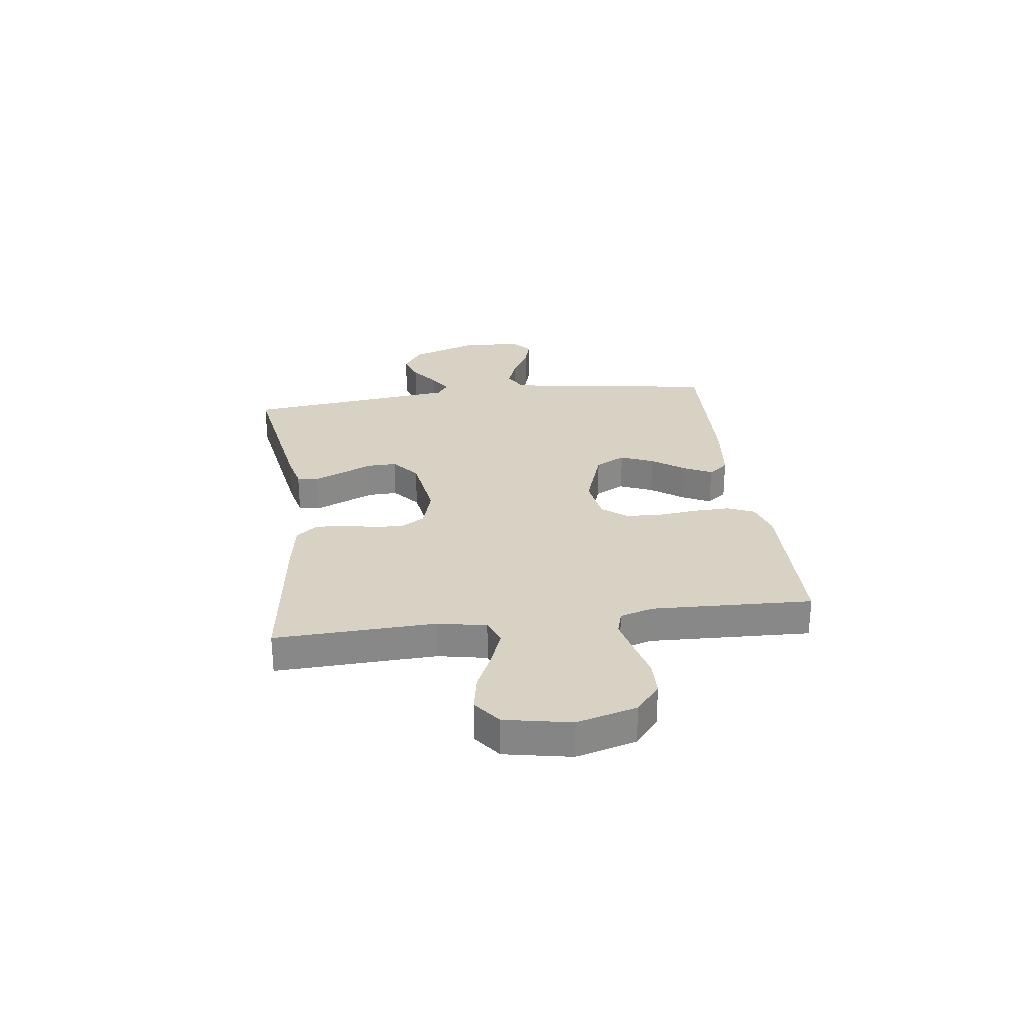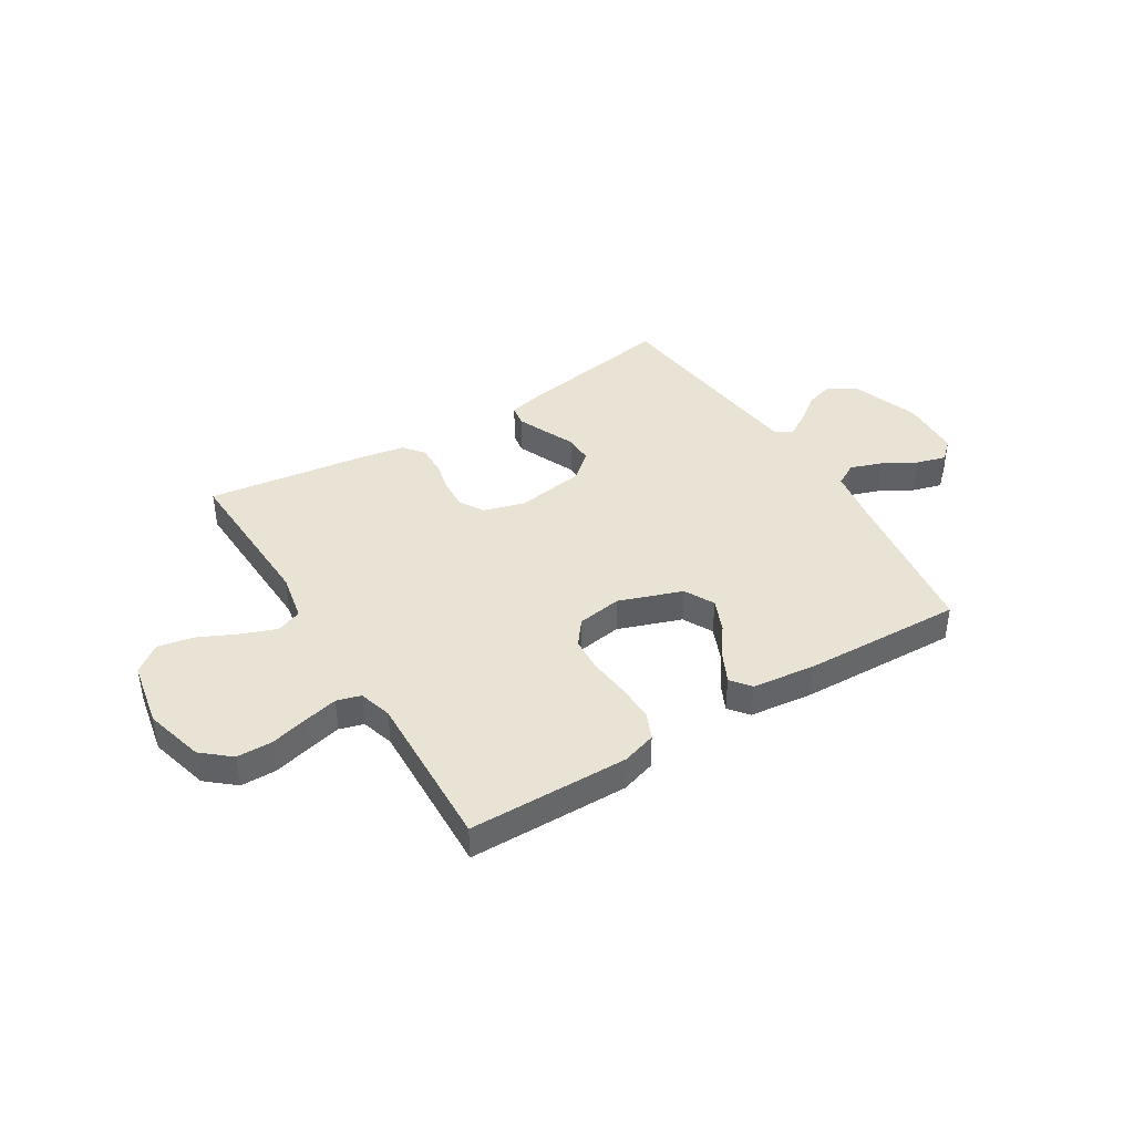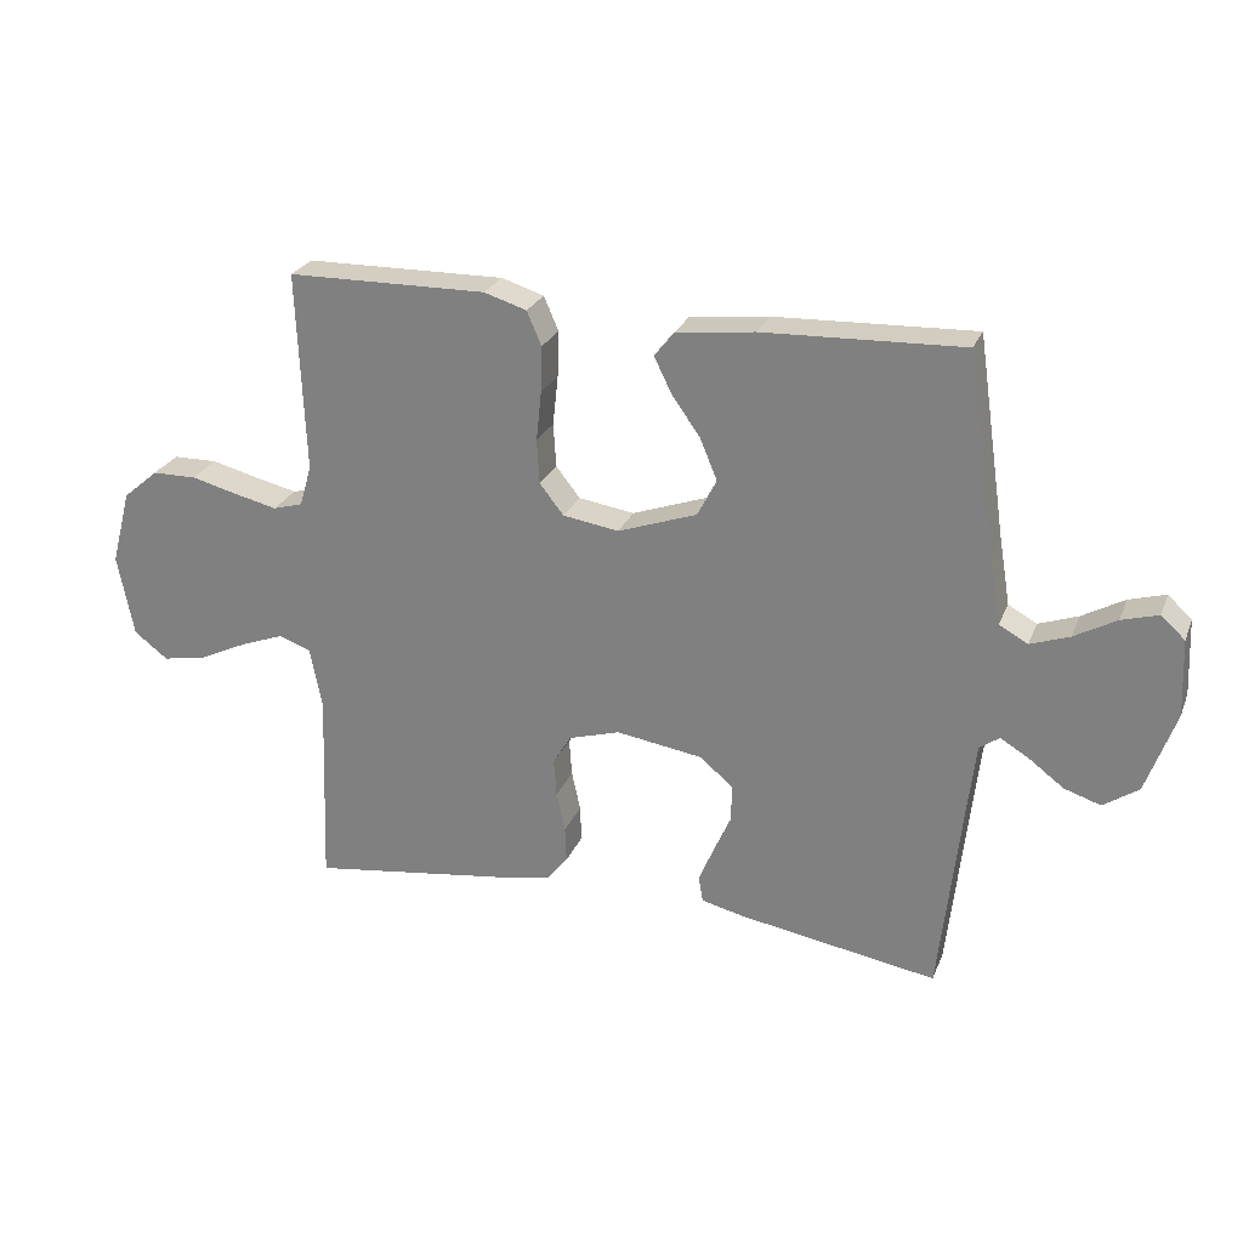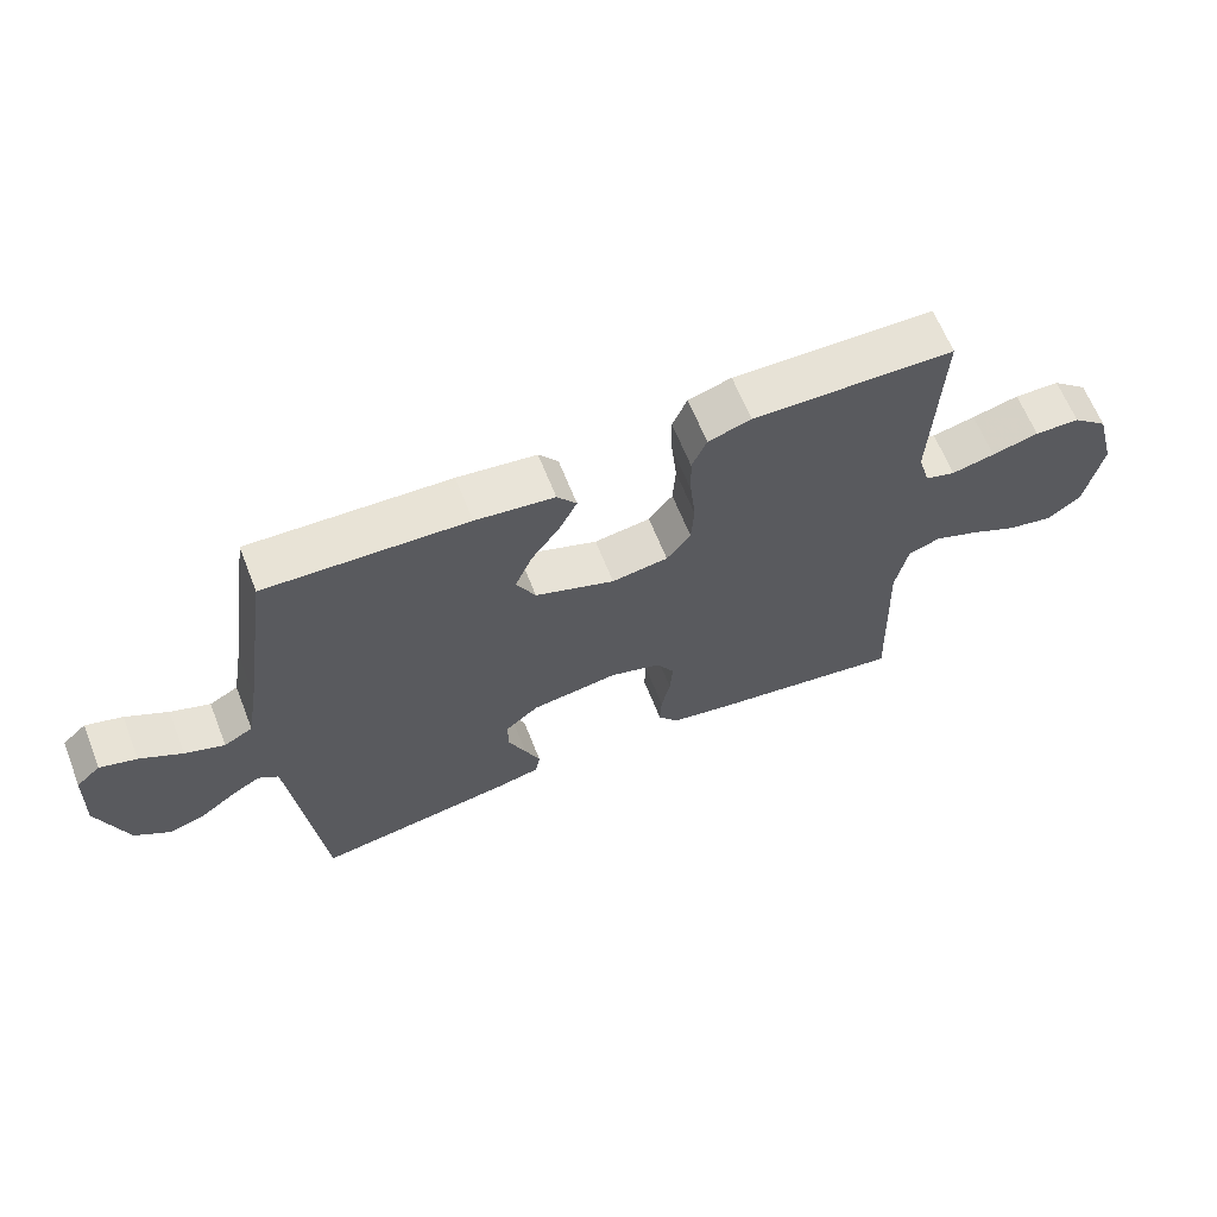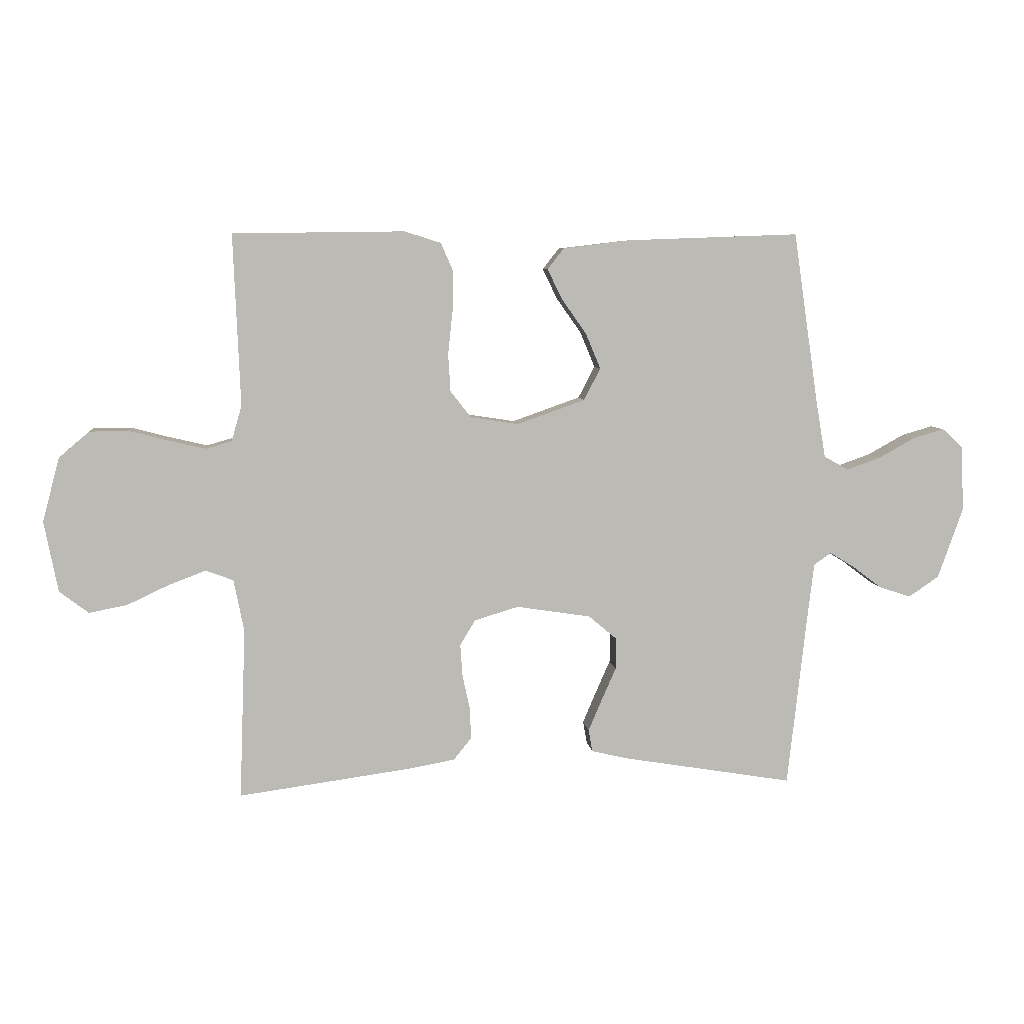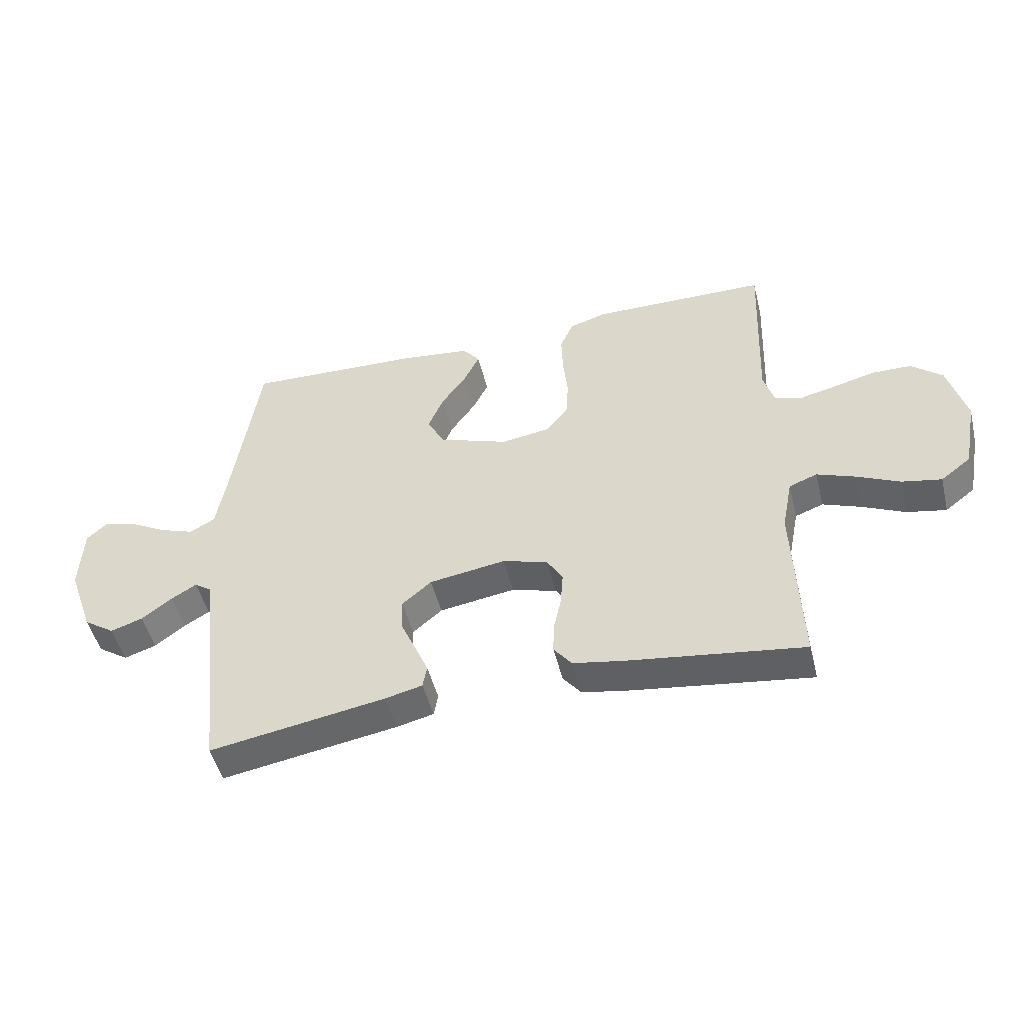
<metadata>
{"format":"obj","ext":"obj","renderer":"f3d","projection":"perspective","resolution":1024,"background":"white","views":[{"elev":27.7,"azim":-97.5,"up":"+Y"},{"elev":41.0,"azim":-31.7,"up":"+Y"},{"elev":25.5,"azim":18.7,"up":"+Z"},{"elev":64.0,"azim":158.5,"up":"+Z"},{"elev":6.8,"azim":-6.3,"up":"+Z"},{"elev":-49.2,"azim":-166.1,"up":"+Z"}]}
</metadata>
<code>
v 0.5 0.07 -0.5
v 0.2 0.07 -0.45
v 0.137 0.07 -0.435
v 0.13 0.07 -0.396
v 0.153 0.07 -0.342
v 0.179 0.07 -0.283
v 0.18 0.07 -0.228
v 0.13 0.07 -0.186
v 0 0.07 -0.166
v -0.077 0.07 -0.189
v -0.104 0.07 -0.234
v -0.1 0.07 -0.291
v -0.087 0.07 -0.351
v -0.085 0.07 -0.405
v -0.116 0.07 -0.444
v -0.2 0.07 -0.459
v -0.5 0.07 -0.5
v -0.489 0.07 -0.2
v -0.507 0.07 -0.109
v -0.555 0.07 -0.091
v -0.621 0.07 -0.116
v -0.693 0.07 -0.15
v -0.76 0.07 -0.163
v -0.811 0.07 -0.124
v -0.835 0.07 0
v -0.805 0.07 0.112
v -0.752 0.07 0.157
v -0.685 0.07 0.158
v -0.615 0.07 0.14
v -0.551 0.07 0.125
v -0.506 0.07 0.138
v -0.488 0.07 0.2
v -0.5 0.07 0.5
v -0.2 0.07 0.504
v -0.136 0.07 0.484
v -0.114 0.07 0.433
v -0.116 0.07 0.364
v -0.124 0.07 0.289
v -0.12 0.07 0.223
v -0.084 0.07 0.177
v 0 0.07 0.164
v 0.119 0.07 0.206
v 0.148 0.07 0.262
v 0.122 0.07 0.324
v 0.079 0.07 0.385
v 0.053 0.07 0.438
v 0.082 0.07 0.475
v 0.2 0.07 0.489
v 0.5 0.07 0.5
v 0.544 0.07 0.2
v 0.561 0.07 0.1
v 0.604 0.07 0.076
v 0.663 0.07 0.097
v 0.726 0.07 0.132
v 0.781 0.07 0.148
v 0.817 0.07 0.115
v 0.822 0.07 0
v 0.778 0.07 -0.124
v 0.725 0.07 -0.16
v 0.67 0.07 -0.142
v 0.618 0.07 -0.103
v 0.575 0.07 -0.077
v 0.545 0.07 -0.098
v 0.533 0.07 -0.2
v 0.5 0 -0.5
v 0.2 0 -0.45
v 0.137 0 -0.435
v 0.13 0 -0.396
v 0.153 0 -0.342
v 0.179 0 -0.283
v 0.18 0 -0.228
v 0.13 0 -0.186
v 0 0 -0.166
v -0.077 0 -0.189
v -0.104 0 -0.234
v -0.1 0 -0.291
v -0.087 0 -0.351
v -0.085 0 -0.405
v -0.116 0 -0.444
v -0.2 0 -0.459
v -0.5 0 -0.5
v -0.489 0 -0.2
v -0.507 0 -0.109
v -0.555 0 -0.091
v -0.621 0 -0.116
v -0.693 0 -0.15
v -0.76 0 -0.163
v -0.811 0 -0.124
v -0.835 0 0
v -0.805 0 0.112
v -0.752 0 0.157
v -0.685 0 0.158
v -0.615 0 0.14
v -0.551 0 0.125
v -0.506 0 0.138
v -0.488 0 0.2
v -0.5 0 0.5
v -0.2 0 0.504
v -0.136 0 0.484
v -0.114 0 0.433
v -0.116 0 0.364
v -0.124 0 0.289
v -0.12 0 0.223
v -0.084 0 0.177
v 0 0 0.164
v 0.119 0 0.206
v 0.148 0 0.262
v 0.122 0 0.324
v 0.079 0 0.385
v 0.053 0 0.438
v 0.082 0 0.475
v 0.2 0 0.489
v 0.5 0 0.5
v 0.544 0 0.2
v 0.561 0 0.1
v 0.604 0 0.076
v 0.663 0 0.097
v 0.726 0 0.132
v 0.781 0 0.148
v 0.817 0 0.115
v 0.822 0 0
v 0.778 0 -0.124
v 0.725 0 -0.16
v 0.67 0 -0.142
v 0.618 0 -0.103
v 0.575 0 -0.077
v 0.545 0 -0.098
v 0.533 0 -0.2
f 58 59 60 61
f 58 61 62
f 57 58 62
f 56 57 62
f 53 54 55 56
f 52 53 56 62
f 51 52 62 63
f 47 48 49 50
f 44 45 46 47
f 43 44 47 50
f 42 43 50 51
f 35 36 37 38
f 35 38 39
f 32 33 34 35
f 31 32 35 39
f 30 31 39 40
f 26 27 28 29
f 26 29 30
f 25 26 30
f 21 22 23 24
f 20 21 24 25
f 15 16 17 18
f 15 18 19
f 12 13 14 15
f 11 12 15 19
f 10 11 19 20
f 3 4 5 6
f 1 2 3 6
f 64 1 6 7
f 63 64 7 8
f 41 42 51 63
f 41 63 8 9
f 25 30 40 41
f 20 25 41
f 9 10 20 41
f 125 124 123 122
f 126 125 122
f 126 122 121
f 126 121 120
f 120 119 118 117
f 126 120 117 116
f 127 126 116 115
f 114 113 112 111
f 111 110 109 108
f 114 111 108 107
f 115 114 107 106
f 102 101 100 99
f 103 102 99
f 99 98 97 96
f 103 99 96 95
f 104 103 95 94
f 93 92 91 90
f 94 93 90
f 94 90 89
f 88 87 86 85
f 89 88 85 84
f 82 81 80 79
f 83 82 79
f 79 78 77 76
f 83 79 76 75
f 84 83 75 74
f 70 69 68 67
f 70 67 66 65
f 71 70 65 128
f 72 71 128 127
f 127 115 106 105
f 73 72 127 105
f 105 104 94 89
f 105 89 84
f 105 84 74 73
f 1 65 66 2
f 2 66 67 3
f 3 67 68 4
f 4 68 69 5
f 5 69 70 6
f 6 70 71 7
f 7 71 72 8
f 8 72 73 9
f 9 73 74 10
f 10 74 75 11
f 11 75 76 12
f 12 76 77 13
f 13 77 78 14
f 14 78 79 15
f 15 79 80 16
f 16 80 81 17
f 17 81 82 18
f 18 82 83 19
f 19 83 84 20
f 20 84 85 21
f 21 85 86 22
f 22 86 87 23
f 23 87 88 24
f 24 88 89 25
f 25 89 90 26
f 26 90 91 27
f 27 91 92 28
f 28 92 93 29
f 29 93 94 30
f 30 94 95 31
f 31 95 96 32
f 32 96 97 33
f 33 97 98 34
f 34 98 99 35
f 35 99 100 36
f 36 100 101 37
f 37 101 102 38
f 38 102 103 39
f 39 103 104 40
f 40 104 105 41
f 41 105 106 42
f 42 106 107 43
f 43 107 108 44
f 44 108 109 45
f 45 109 110 46
f 46 110 111 47
f 47 111 112 48
f 48 112 113 49
f 49 113 114 50
f 50 114 115 51
f 51 115 116 52
f 52 116 117 53
f 53 117 118 54
f 54 118 119 55
f 55 119 120 56
f 56 120 121 57
f 57 121 122 58
f 58 122 123 59
f 59 123 124 60
f 60 124 125 61
f 61 125 126 62
f 62 126 127 63
f 63 127 128 64
f 64 128 65 1

</code>
